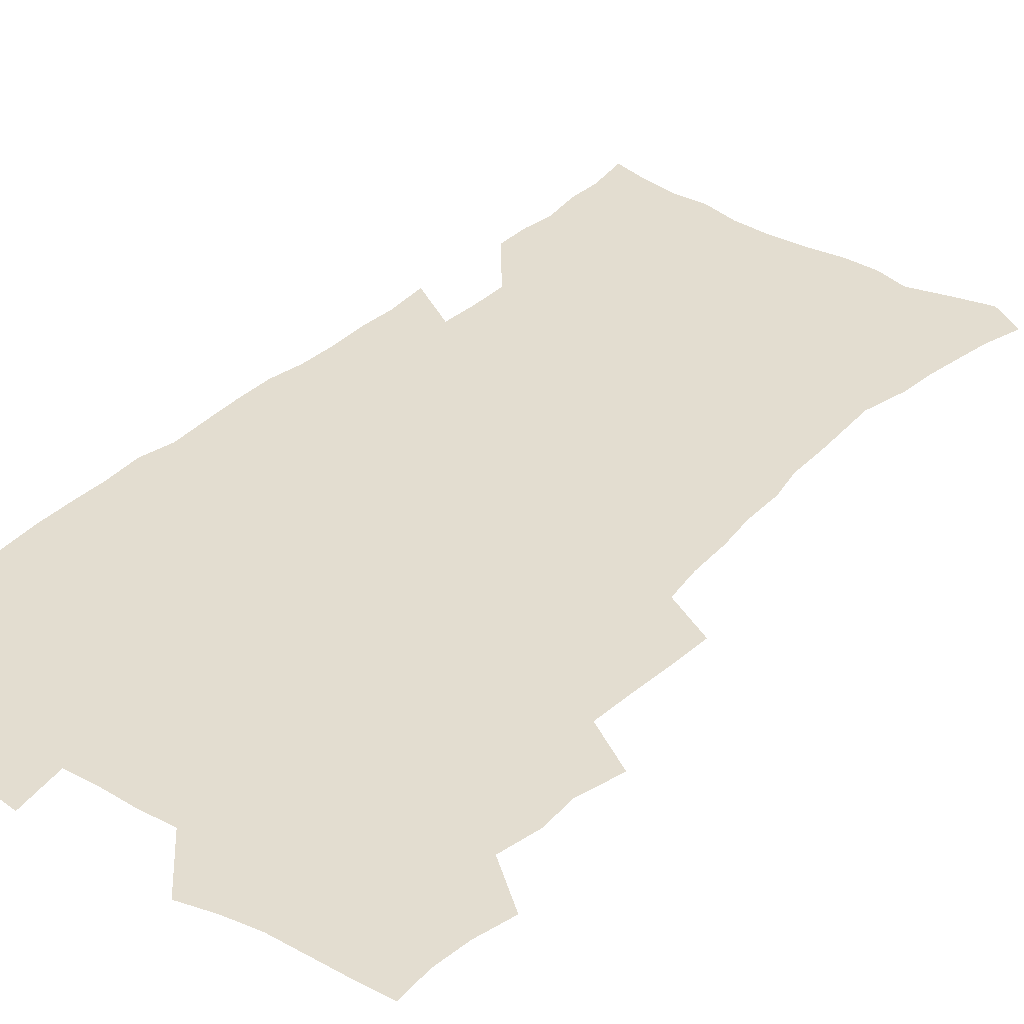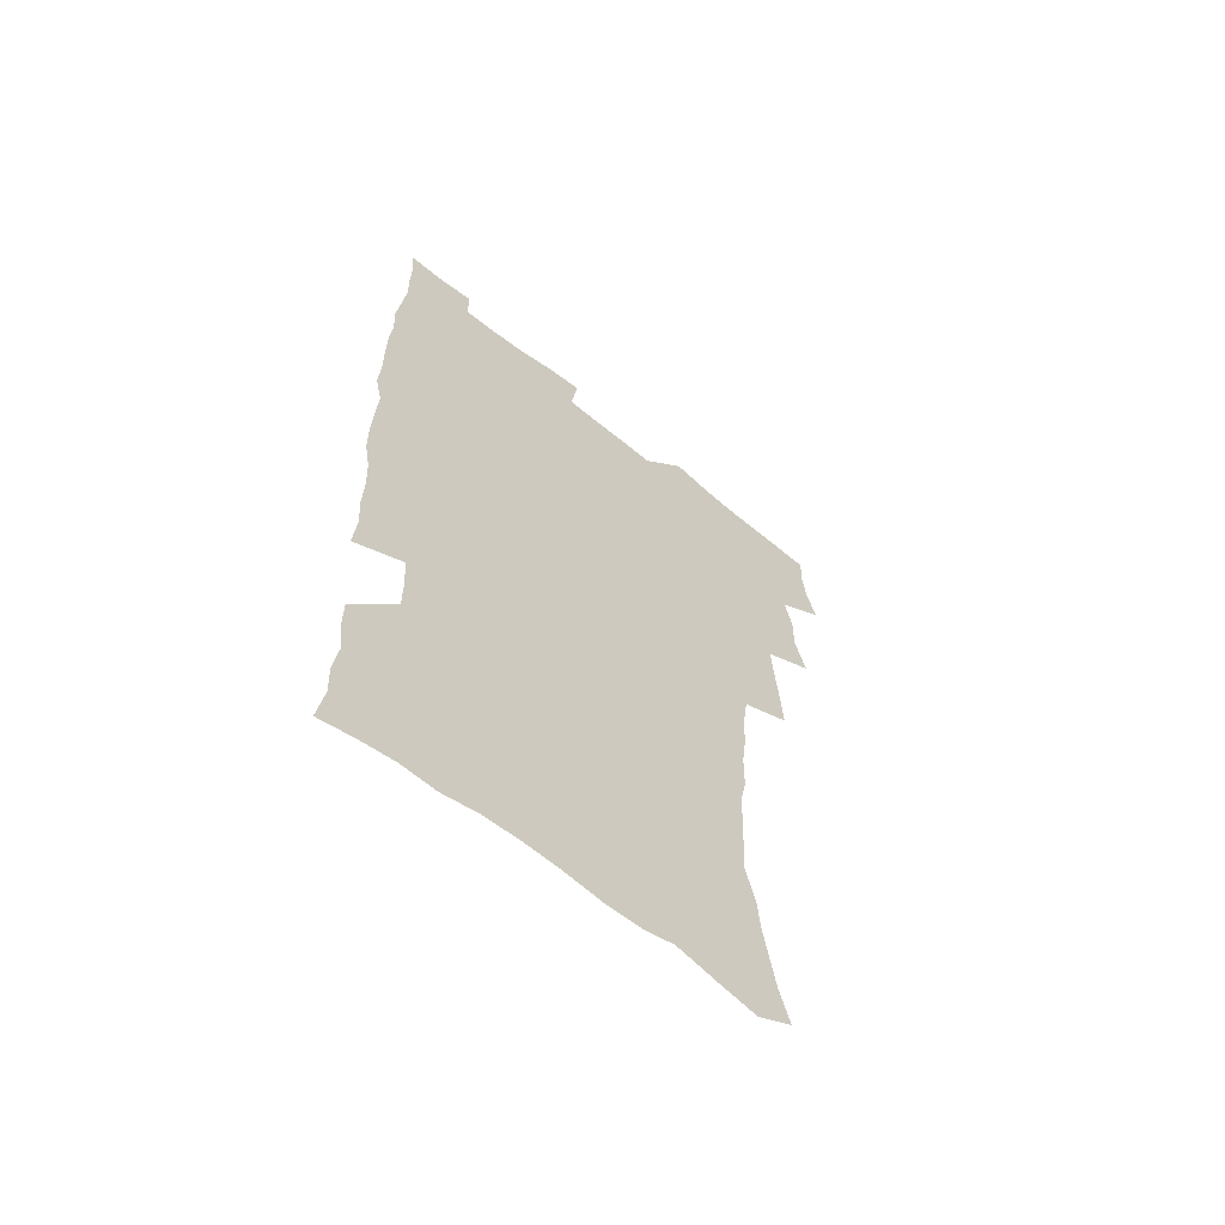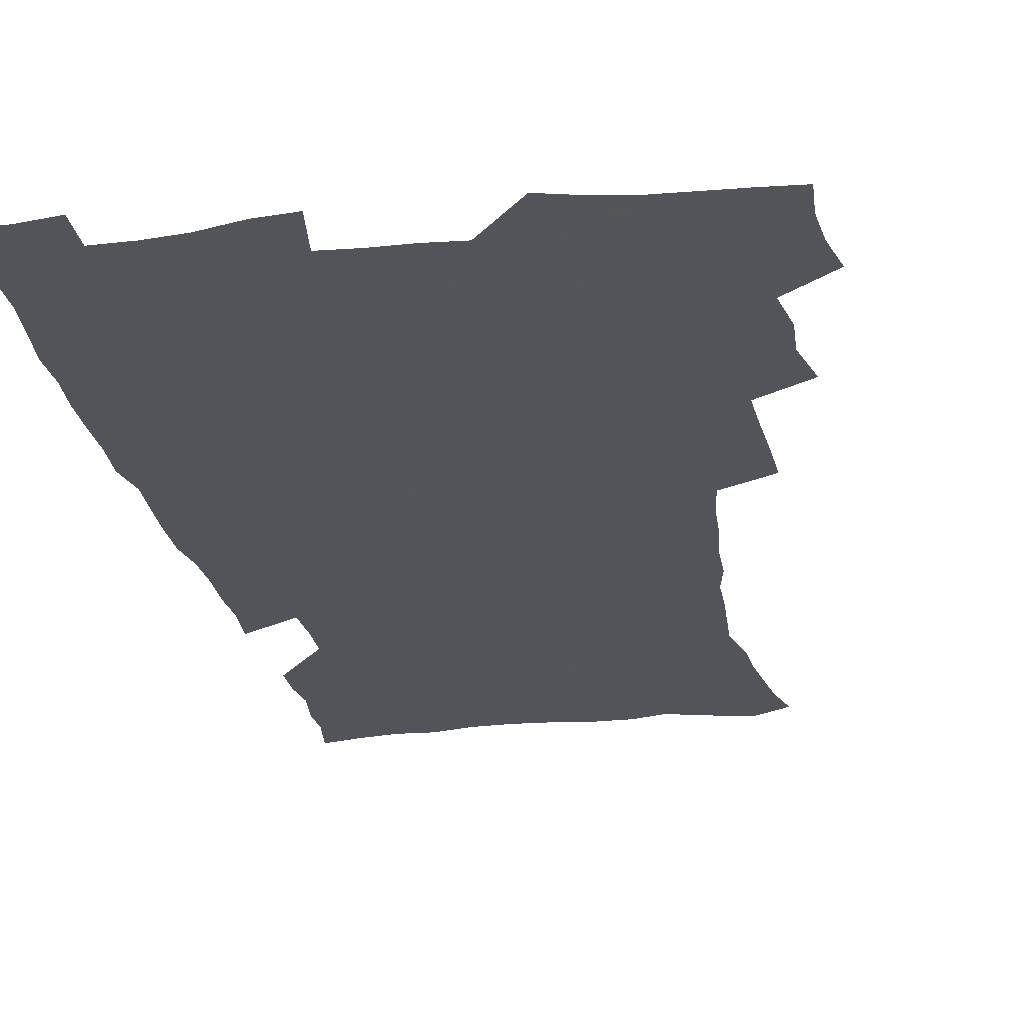
<metadata>
{"format":"obj","ext":"obj","renderer":"f3d","projection":"perspective","resolution":1024,"background":"white","views":[{"elev":35.5,"azim":-141.9,"up":"+Z"},{"elev":-63.6,"azim":140.8,"up":"+Y"},{"elev":-23.9,"azim":-170.1,"up":"+Z"}]}
</metadata>
<code>
v 475.2 522.9 0
v 479.1 538.5 0
v 480.7 553.4 0
v 480 568.4 0
v 487.2 457.1 0
v 492.1 475.7 0
v 491.4 491.3 0
v 494.8 508 0
v 495.4 523.3 0
v 497.5 538.4 0
v 496.7 553.4 0
v 495 569.4 0
v 504.6 391.6 0
v 505.6 409.6 0
v 507 427.4 0
v 508.1 444.8 0
v 509.4 461.7 0
v 510.5 477.8 0
v 511.4 493.5 0
v 510.8 508.4 0
v 514.1 524 0
v 513.2 538.6 0
v 512 553.6 0
v 510 570 0
v 519.5 176.4 0
v 523.9 192 0
v 526.3 206.2 0
v 528.7 221.2 0
v 530 236 0
v 534.3 254.7 0
v 533.6 268.9 0
v 532.9 284 0
v 532.7 300.9 0
v 530 315 0
v 529.8 332.5 0
v 527.9 348.2 0
v 527.3 365.7 0
v 525.2 381.4 0
v 525.7 399.3 0
v 526.8 416.7 0
v 526.5 432.5 0
v 527.8 449.1 0
v 527.4 464.1 0
v 529.1 480 0
v 529.8 494.9 0
v 528.6 509.5 0
v 529.2 524.1 0
v 528.4 539 0
v 526.9 554.3 0
v 524.9 570.6 0
v 534 168 0
v 540.9 186.1 0
v 541.8 199.3 0
v 544.3 214.8 0
v 549.1 233.7 0
v 549.6 248.6 0
v 550.5 264.2 0
v 548.9 277.6 0
v 548.4 292.8 0
v 548.4 309.6 0
v 547.8 325.6 0
v 546.9 341.3 0
v 544.9 355.9 0
v 545.6 373.5 0
v 543.4 387.8 0
v 543 403.8 0
v 543.6 420.2 0
v 543.1 435.3 0
v 543.4 450.8 0
v 544.6 466.4 0
v 544.2 480.8 0
v 545.4 495.8 0
v 546.4 510.1 0
v 545.4 524.2 0
v 543.5 539.6 0
v 541.3 556.3 0
v 539.2 573 0
v 549.7 171.7 0
v 554.3 188 0
v 558.5 205.7 0
v 562.7 224.5 0
v 563.8 239.9 0
v 565.6 256.8 0
v 565.4 271.2 0
v 564.6 285.4 0
v 563 299 0
v 562.7 314.9 0
v 562.4 330.9 0
v 560.9 345.2 0
v 561.2 362.3 0
v 560.5 377.4 0
v 559 391.5 0
v 558.8 407.1 0
v 559.1 422.7 0
v 559.7 438.2 0
v 560.1 453.3 0
v 560 467.7 0
v 560.4 482.3 0
v 560.6 496.5 0
v 560.7 510.5 0
v 559.9 524.5 0
v 558.8 539.4 0
v 557.4 554.9 0
v 553.2 576.7 0
v 567.3 176.4 0
v 570.7 192.6 0
v 575.5 213.1 0
v 577.5 230 0
v 577.9 244.7 0
v 578.4 259.9 0
v 578.1 274.2 0
v 577.7 289.1 0
v 576.3 302.4 0
v 577.1 320.5 0
v 576.3 334.7 0
v 574.9 348.5 0
v 575.7 366 0
v 574.1 379.3 0
v 575.3 396.3 0
v 575 410.8 0
v 574.4 424.9 0
v 574.6 439.8 0
v 574.9 454.5 0
v 573.8 468.1 0
v 574.7 482.8 0
v 575.2 497.1 0
v 574.8 510.9 0
v 573.9 525.2 0
v 573.9 538.9 0
v 572.3 554.6 0
v 580.5 172.8 0
v 586 196.2 0
v 589 215.2 0
v 590 231 0
v 590.6 246.5 0
v 590.8 261.5 0
v 591.2 277.5 0
v 590.4 291.2 0
v 589.9 306 0
v 590 321.9 0
v 589.5 336.9 0
v 589.4 352.7 0
v 589.2 368 0
v 589.1 382.9 0
v 588.9 397.5 0
v 588.3 411 0
v 588.9 426.8 0
v 588.3 440.4 0
v 588.9 455.3 0
v 588.7 469.2 0
v 588.8 483.2 0
v 589.2 497.2 0
v 589.1 511.1 0
v 588.6 525.2 0
v 587.9 539.7 0
v 586.7 555.6 0
v 595.8 172.5 0
v 599.5 194.3 0
v 602.8 218.7 0
v 603.5 234.4 0
v 603.8 249.4 0
v 603.7 263.5 0
v 603.7 278.3 0
v 603.7 294.1 0
v 603.7 309.9 0
v 603.2 323.8 0
v 603.2 339.9 0
v 603.1 354.9 0
v 602.9 369.6 0
v 602.7 384 0
v 602.6 398.5 0
v 602.7 413.1 0
v 602.8 427.7 0
v 603.2 442.5 0
v 603 456 0
v 603.2 470.2 0
v 603.2 483.8 0
v 602.9 497.5 0
v 603.2 511.4 0
v 602.9 525.5 0
v 602.2 540.4 0
v 601.5 555.5 0
v 612.1 174.7 0
v 614 195.9 0
v 615.6 218 0
v 616 234.1 0
v 616.2 249.9 0
v 616.1 262.7 0
v 616.5 280.6 0
v 616.4 294.3 0
v 616.3 309.6 0
v 616.2 325.1 0
v 616.3 341.6 0
v 616.2 355.6 0
v 616 369.8 0
v 616 383.7 0
v 616.1 398.6 0
v 616.2 412.3 0
v 616.4 427.7 0
v 616.6 442.2 0
v 616.7 456 0
v 616.8 470.2 0
v 616.9 484 0
v 617.3 497.8 0
v 617.2 511.6 0
v 617.3 525.4 0
v 616.9 539.8 0
v 615.9 556.3 0
v 613.1 577.6 0
v 628 175.5 0
v 628.4 197.6 0
v 628.6 217.1 0
v 628.7 234 0
v 628.8 249 0
v 629 265.5 0
v 629 280.6 0
v 629 294.9 0
v 629.1 309.2 0
v 629.2 323.5 0
v 629.1 340.6 0
v 629.2 355.7 0
v 629.2 369.9 0
v 629.3 385 0
v 629.5 398.6 0
v 629.7 413 0
v 630 427.2 0
v 630 442.1 0
v 630.4 455.7 0
v 630.3 470.3 0
v 630.6 483.7 0
v 630.9 497.6 0
v 631.3 511.5 0
v 631.4 525.6 0
v 631.2 540.3 0
v 630.9 555.5 0
v 628.4 575.9 0
v 643.6 174.7 0
v 642.4 197.2 0
v 641.8 216 0
v 641.8 231.9 0
v 641.5 248.5 0
v 641.9 263.3 0
v 641.6 279.6 0
v 641.6 294.8 0
v 642 308.3 0
v 641.9 325.9 0
v 642.1 340.2 0
v 642.3 354.7 0
v 642.6 368.9 0
v 642.7 383.7 0
v 642.9 398.1 0
v 643 412.8 0
v 643.8 426 0
v 643.6 441.3 0
v 644.2 455.2 0
v 644 469.8 0
v 644.3 483.7 0
v 645 497.4 0
v 645.3 511.3 0
v 645.8 525.3 0
v 646.2 539.3 0
v 645.8 554.7 0
v 645.1 571.6 0
v 659.4 171.1 0
v 656.8 194.6 0
v 655.3 214 0
v 655 229.9 0
v 655.6 243.9 0
v 654.6 261.9 0
v 654.6 277 0
v 654.7 292.3 0
v 654.9 307.7 0
v 655.4 322.7 0
v 655.6 337.6 0
v 656.1 352.2 0
v 656 367.4 0
v 656.2 382.2 0
v 656.6 396.6 0
v 656.9 411.2 0
v 657.4 425.4 0
v 659.3 438.7 0
v 658.4 454.4 0
v 659.2 468.2 0
v 658.8 482.8 0
v 658.9 497.1 0
v 658.9 510.9 0
v 660.5 525 0
v 660.3 539.3 0
v 660.4 554 0
v 660.3 569.8 0
v 674 171.9 0
v 672.4 189.4 0
v 669.8 210 0
v 669.3 225.9 0
v 668.4 242.5 0
v 668.3 257.7 0
v 668.1 273.2 0
v 668.1 288.9 0
v 669.2 303.3 0
v 669 319.3 0
v 671 332.6 0
v 670.2 349.2 0
v 670.7 363.9 0
v 671.1 378.8 0
v 672.2 393 0
v 671.8 408.5 0
v 671.7 423.7 0
v 672.9 437.9 0
v 672.5 453.1 0
v 673.2 467.3 0
v 673.1 482.1 0
v 673.4 496.3 0
v 676.1 510.5 0
v 675.5 524.9 0
v 674.9 539.5 0
v 675 554 0
v 675.2 569.6 0
v 675 586.5 0
v 689.1 169.5 0
v 686 189 0
v 684.6 205.7 0
v 684.7 220.5 0
v 683.1 237.6 0
v 681.9 253.6 0
v 682.6 267.2 0
v 682.6 283.1 0
v 683.5 298.5 0
v 683.8 314.4 0
v 684.5 329.6 0
v 685 344.8 0
v 685.8 359.6 0
v 686.4 374.6 0
v 688 388.9 0
v 687.8 404.7 0
v 687.9 420 0
v 688.9 434.7 0
v 688.5 450.3 0
v 688.5 465.3 0
v 690.2 479.6 0
v 689.5 494.8 0
v 691.2 509.3 0
v 690.1 524.9 0
v 689.9 539.5 0
v 689.5 553.8 0
v 690.1 568.7 0
v 690.7 584 0
v 704.5 165.8 0
v 701.9 183.9 0
v 702.5 198.2 0
v 700.4 214.9 0
v 702.2 228 0
v 702.3 242.6 0
v 705.4 286 0
v 704.1 303.8 0
v 705 319.2 0
v 704.6 335.7 0
v 705.3 351.2 0
v 707.8 365.5 0
v 708 381.3 0
v 707.4 397.7 0
v 706.6 414.2 0
v 709.7 428.5 0
v 708.8 444.8 0
v 709.1 460.4 0
v 709.1 476 0
v 708 492 0
v 708.7 507.1 0
v 706.9 523.4 0
v 705.4 539.2 0
v 705.6 554.1 0
v 705.5 568.9 0
v 706.4 584.7 0
f 8 9 1
f 1 9 2
f 9 10 2
f 2 10 3
f 10 11 3
f 3 11 4
f 11 12 4
f 16 17 5
f 5 17 6
f 17 18 6
f 6 18 7
f 18 19 7
f 7 19 8
f 19 20 8
f 8 20 9
f 20 21 9
f 9 21 10
f 21 22 10
f 10 22 11
f 22 23 11
f 11 23 12
f 23 24 12
f 38 39 13
f 13 39 14
f 39 40 14
f 14 40 15
f 40 41 15
f 15 41 16
f 41 42 16
f 16 42 17
f 42 43 17
f 17 43 18
f 43 44 18
f 18 44 19
f 44 45 19
f 19 45 20
f 45 46 20
f 20 46 21
f 46 47 21
f 21 47 22
f 47 48 22
f 22 48 23
f 48 49 23
f 23 49 24
f 49 50 24
f 51 52 25
f 25 52 26
f 52 53 26
f 26 53 27
f 53 54 27
f 27 54 28
f 54 55 28
f 28 55 29
f 55 56 29
f 29 56 30
f 56 57 30
f 30 57 31
f 57 58 31
f 31 58 32
f 58 59 32
f 32 59 33
f 59 60 33
f 33 60 34
f 60 61 34
f 34 61 35
f 61 62 35
f 35 62 36
f 62 63 36
f 36 63 37
f 63 64 37
f 37 64 38
f 64 65 38
f 38 65 39
f 65 66 39
f 39 66 40
f 66 67 40
f 40 67 41
f 67 68 41
f 41 68 42
f 68 69 42
f 42 69 43
f 69 70 43
f 43 70 44
f 70 71 44
f 44 71 45
f 71 72 45
f 45 72 46
f 72 73 46
f 46 73 47
f 73 74 47
f 47 74 48
f 74 75 48
f 48 75 49
f 75 76 49
f 49 76 50
f 76 77 50
f 51 78 52
f 78 79 52
f 52 79 53
f 79 80 53
f 53 80 54
f 80 81 54
f 54 81 55
f 81 82 55
f 55 82 56
f 82 83 56
f 56 83 57
f 83 84 57
f 57 84 58
f 84 85 58
f 58 85 59
f 85 86 59
f 59 86 60
f 86 87 60
f 60 87 61
f 87 88 61
f 61 88 62
f 88 89 62
f 62 89 63
f 89 90 63
f 63 90 64
f 90 91 64
f 64 91 65
f 91 92 65
f 65 92 66
f 92 93 66
f 66 93 67
f 93 94 67
f 67 94 68
f 94 95 68
f 68 95 69
f 95 96 69
f 69 96 70
f 96 97 70
f 70 97 71
f 97 98 71
f 71 98 72
f 98 99 72
f 72 99 73
f 99 100 73
f 73 100 74
f 100 101 74
f 74 101 75
f 101 102 75
f 75 102 76
f 102 103 76
f 76 103 77
f 103 104 77
f 78 105 79
f 105 106 79
f 79 106 80
f 106 107 80
f 80 107 81
f 107 108 81
f 81 108 82
f 108 109 82
f 82 109 83
f 109 110 83
f 83 110 84
f 110 111 84
f 84 111 85
f 111 112 85
f 85 112 86
f 112 113 86
f 86 113 87
f 113 114 87
f 87 114 88
f 114 115 88
f 88 115 89
f 115 116 89
f 89 116 90
f 116 117 90
f 90 117 91
f 117 118 91
f 91 118 92
f 118 119 92
f 92 119 93
f 119 120 93
f 93 120 94
f 120 121 94
f 94 121 95
f 121 122 95
f 95 122 96
f 122 123 96
f 96 123 97
f 123 124 97
f 97 124 98
f 124 125 98
f 98 125 99
f 125 126 99
f 99 126 100
f 126 127 100
f 100 127 101
f 127 128 101
f 101 128 102
f 128 129 102
f 102 129 103
f 129 130 103
f 103 130 104
f 105 131 106
f 131 132 106
f 106 132 107
f 132 133 107
f 107 133 108
f 133 134 108
f 108 134 109
f 134 135 109
f 109 135 110
f 135 136 110
f 110 136 111
f 136 137 111
f 111 137 112
f 137 138 112
f 112 138 113
f 138 139 113
f 113 139 114
f 139 140 114
f 114 140 115
f 140 141 115
f 115 141 116
f 141 142 116
f 116 142 117
f 142 143 117
f 117 143 118
f 143 144 118
f 118 144 119
f 144 145 119
f 119 145 120
f 145 146 120
f 120 146 121
f 146 147 121
f 121 147 122
f 147 148 122
f 122 148 123
f 148 149 123
f 123 149 124
f 149 150 124
f 124 150 125
f 150 151 125
f 125 151 126
f 151 152 126
f 126 152 127
f 152 153 127
f 127 153 128
f 153 154 128
f 128 154 129
f 154 155 129
f 129 155 130
f 155 156 130
f 131 157 132
f 157 158 132
f 132 158 133
f 158 159 133
f 133 159 134
f 159 160 134
f 134 160 135
f 160 161 135
f 135 161 136
f 161 162 136
f 136 162 137
f 162 163 137
f 137 163 138
f 163 164 138
f 138 164 139
f 164 165 139
f 139 165 140
f 165 166 140
f 140 166 141
f 166 167 141
f 141 167 142
f 167 168 142
f 142 168 143
f 168 169 143
f 143 169 144
f 169 170 144
f 144 170 145
f 170 171 145
f 145 171 146
f 171 172 146
f 146 172 147
f 172 173 147
f 147 173 148
f 173 174 148
f 148 174 149
f 174 175 149
f 149 175 150
f 175 176 150
f 150 176 151
f 176 177 151
f 151 177 152
f 177 178 152
f 152 178 153
f 178 179 153
f 153 179 154
f 179 180 154
f 154 180 155
f 180 181 155
f 155 181 156
f 181 182 156
f 157 183 158
f 183 184 158
f 158 184 159
f 184 185 159
f 159 185 160
f 185 186 160
f 160 186 161
f 186 187 161
f 161 187 162
f 187 188 162
f 162 188 163
f 188 189 163
f 163 189 164
f 189 190 164
f 164 190 165
f 190 191 165
f 165 191 166
f 191 192 166
f 166 192 167
f 192 193 167
f 167 193 168
f 193 194 168
f 168 194 169
f 194 195 169
f 169 195 170
f 195 196 170
f 170 196 171
f 196 197 171
f 171 197 172
f 197 198 172
f 172 198 173
f 198 199 173
f 173 199 174
f 199 200 174
f 174 200 175
f 200 201 175
f 175 201 176
f 201 202 176
f 176 202 177
f 202 203 177
f 177 203 178
f 203 204 178
f 178 204 179
f 204 205 179
f 179 205 180
f 205 206 180
f 180 206 181
f 206 207 181
f 181 207 182
f 207 208 182
f 183 210 184
f 210 211 184
f 184 211 185
f 211 212 185
f 185 212 186
f 212 213 186
f 186 213 187
f 213 214 187
f 187 214 188
f 214 215 188
f 188 215 189
f 215 216 189
f 189 216 190
f 216 217 190
f 190 217 191
f 217 218 191
f 191 218 192
f 218 219 192
f 192 219 193
f 219 220 193
f 193 220 194
f 220 221 194
f 194 221 195
f 221 222 195
f 195 222 196
f 222 223 196
f 196 223 197
f 223 224 197
f 197 224 198
f 224 225 198
f 198 225 199
f 225 226 199
f 199 226 200
f 226 227 200
f 200 227 201
f 227 228 201
f 201 228 202
f 228 229 202
f 202 229 203
f 229 230 203
f 203 230 204
f 230 231 204
f 204 231 205
f 231 232 205
f 205 232 206
f 232 233 206
f 206 233 207
f 233 234 207
f 207 234 208
f 234 235 208
f 208 235 209
f 235 236 209
f 210 237 211
f 237 238 211
f 211 238 212
f 238 239 212
f 212 239 213
f 239 240 213
f 213 240 214
f 240 241 214
f 214 241 215
f 241 242 215
f 215 242 216
f 242 243 216
f 216 243 217
f 243 244 217
f 217 244 218
f 244 245 218
f 218 245 219
f 245 246 219
f 219 246 220
f 246 247 220
f 220 247 221
f 247 248 221
f 221 248 222
f 248 249 222
f 222 249 223
f 249 250 223
f 223 250 224
f 250 251 224
f 224 251 225
f 251 252 225
f 225 252 226
f 252 253 226
f 226 253 227
f 253 254 227
f 227 254 228
f 254 255 228
f 228 255 229
f 255 256 229
f 229 256 230
f 256 257 230
f 230 257 231
f 257 258 231
f 231 258 232
f 258 259 232
f 232 259 233
f 259 260 233
f 233 260 234
f 260 261 234
f 234 261 235
f 261 262 235
f 235 262 236
f 262 263 236
f 237 264 238
f 264 265 238
f 238 265 239
f 265 266 239
f 239 266 240
f 266 267 240
f 240 267 241
f 267 268 241
f 241 268 242
f 268 269 242
f 242 269 243
f 269 270 243
f 243 270 244
f 270 271 244
f 244 271 245
f 271 272 245
f 245 272 246
f 272 273 246
f 246 273 247
f 273 274 247
f 247 274 248
f 274 275 248
f 248 275 249
f 275 276 249
f 249 276 250
f 276 277 250
f 250 277 251
f 277 278 251
f 251 278 252
f 278 279 252
f 252 279 253
f 279 280 253
f 253 280 254
f 280 281 254
f 254 281 255
f 281 282 255
f 255 282 256
f 282 283 256
f 256 283 257
f 283 284 257
f 257 284 258
f 284 285 258
f 258 285 259
f 285 286 259
f 259 286 260
f 286 287 260
f 260 287 261
f 287 288 261
f 261 288 262
f 288 289 262
f 262 289 263
f 289 290 263
f 264 291 265
f 291 292 265
f 265 292 266
f 292 293 266
f 266 293 267
f 293 294 267
f 267 294 268
f 294 295 268
f 268 295 269
f 295 296 269
f 269 296 270
f 296 297 270
f 270 297 271
f 297 298 271
f 271 298 272
f 298 299 272
f 272 299 273
f 299 300 273
f 273 300 274
f 300 301 274
f 274 301 275
f 301 302 275
f 275 302 276
f 302 303 276
f 276 303 277
f 303 304 277
f 277 304 278
f 304 305 278
f 278 305 279
f 305 306 279
f 279 306 280
f 306 307 280
f 280 307 281
f 307 308 281
f 281 308 282
f 308 309 282
f 282 309 283
f 309 310 283
f 283 310 284
f 310 311 284
f 284 311 285
f 311 312 285
f 285 312 286
f 312 313 286
f 286 313 287
f 313 314 287
f 287 314 288
f 314 315 288
f 288 315 289
f 315 316 289
f 289 316 290
f 316 317 290
f 291 319 292
f 319 320 292
f 292 320 293
f 320 321 293
f 293 321 294
f 321 322 294
f 294 322 295
f 322 323 295
f 295 323 296
f 323 324 296
f 296 324 297
f 324 325 297
f 297 325 298
f 325 326 298
f 298 326 299
f 326 327 299
f 299 327 300
f 327 328 300
f 300 328 301
f 328 329 301
f 301 329 302
f 329 330 302
f 302 330 303
f 330 331 303
f 303 331 304
f 331 332 304
f 304 332 305
f 332 333 305
f 305 333 306
f 333 334 306
f 306 334 307
f 334 335 307
f 307 335 308
f 335 336 308
f 308 336 309
f 336 337 309
f 309 337 310
f 337 338 310
f 310 338 311
f 338 339 311
f 311 339 312
f 339 340 312
f 312 340 313
f 340 341 313
f 313 341 314
f 341 342 314
f 314 342 315
f 342 343 315
f 315 343 316
f 343 344 316
f 316 344 317
f 344 345 317
f 317 345 318
f 345 346 318
f 319 347 320
f 347 348 320
f 320 348 321
f 348 349 321
f 321 349 322
f 349 350 322
f 322 350 323
f 350 351 323
f 323 351 324
f 351 352 324
f 324 352 325
f 327 353 328
f 353 354 328
f 328 354 329
f 354 355 329
f 329 355 330
f 355 356 330
f 330 356 331
f 356 357 331
f 331 357 332
f 357 358 332
f 332 358 333
f 358 359 333
f 333 359 334
f 359 360 334
f 334 360 335
f 360 361 335
f 335 361 336
f 361 362 336
f 336 362 337
f 362 363 337
f 337 363 338
f 363 364 338
f 338 364 339
f 364 365 339
f 339 365 340
f 365 366 340
f 340 366 341
f 366 367 341
f 341 367 342
f 367 368 342
f 342 368 343
f 368 369 343
f 343 369 344
f 369 370 344
f 344 370 345
f 370 371 345
f 345 371 346
f 371 372 346

</code>
